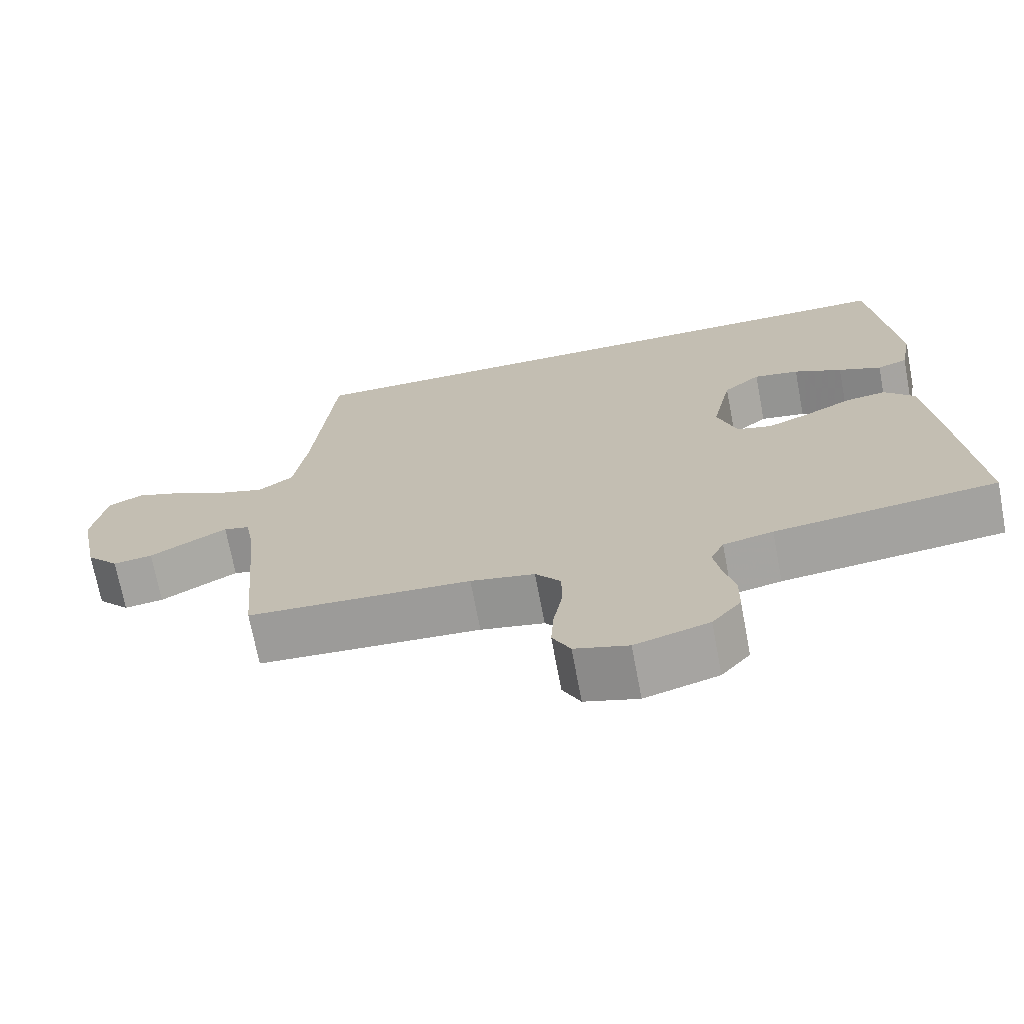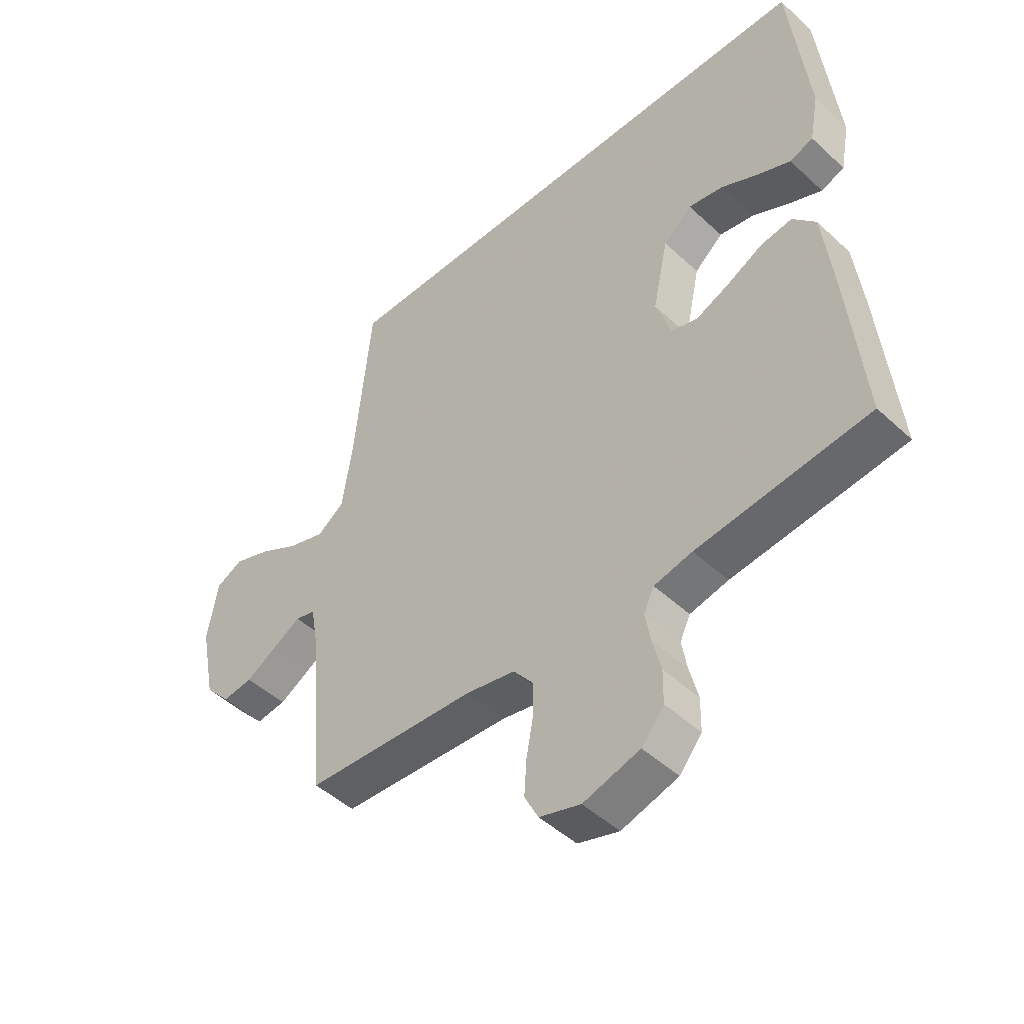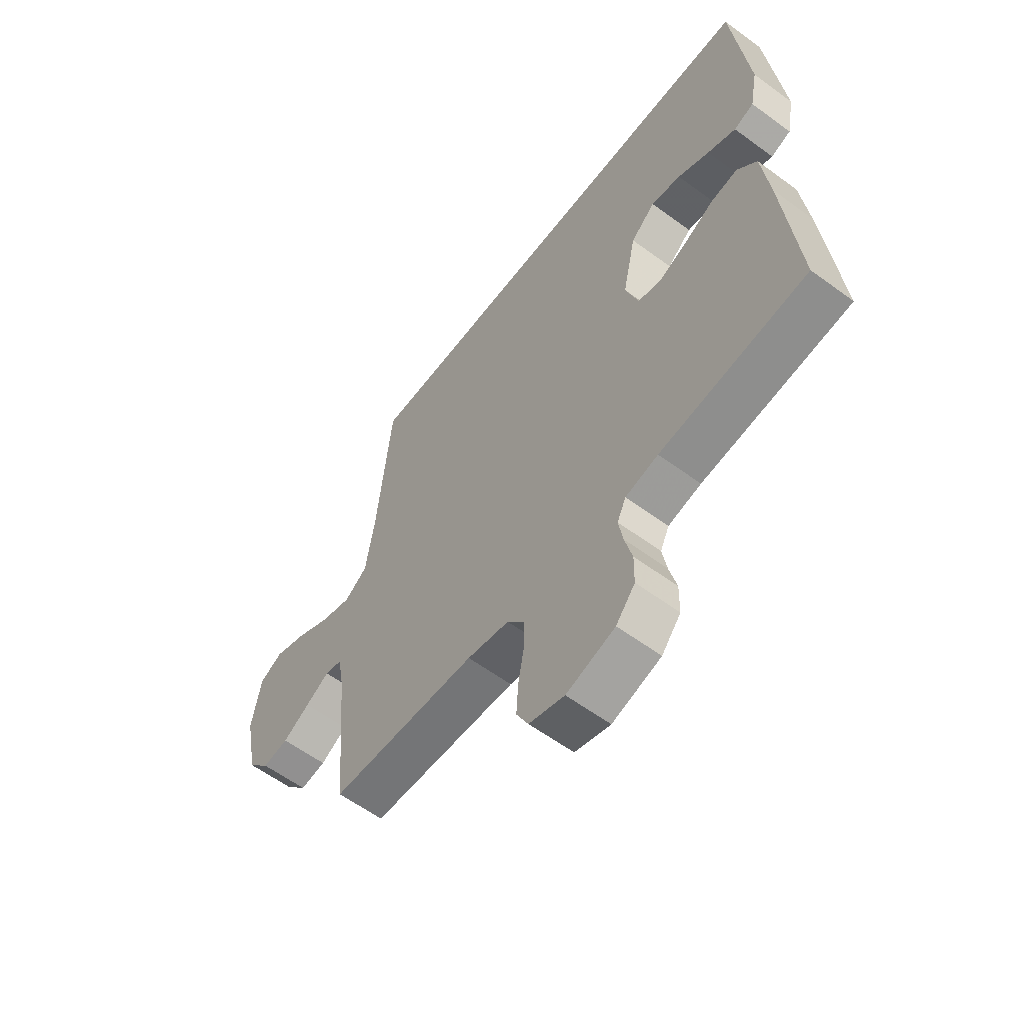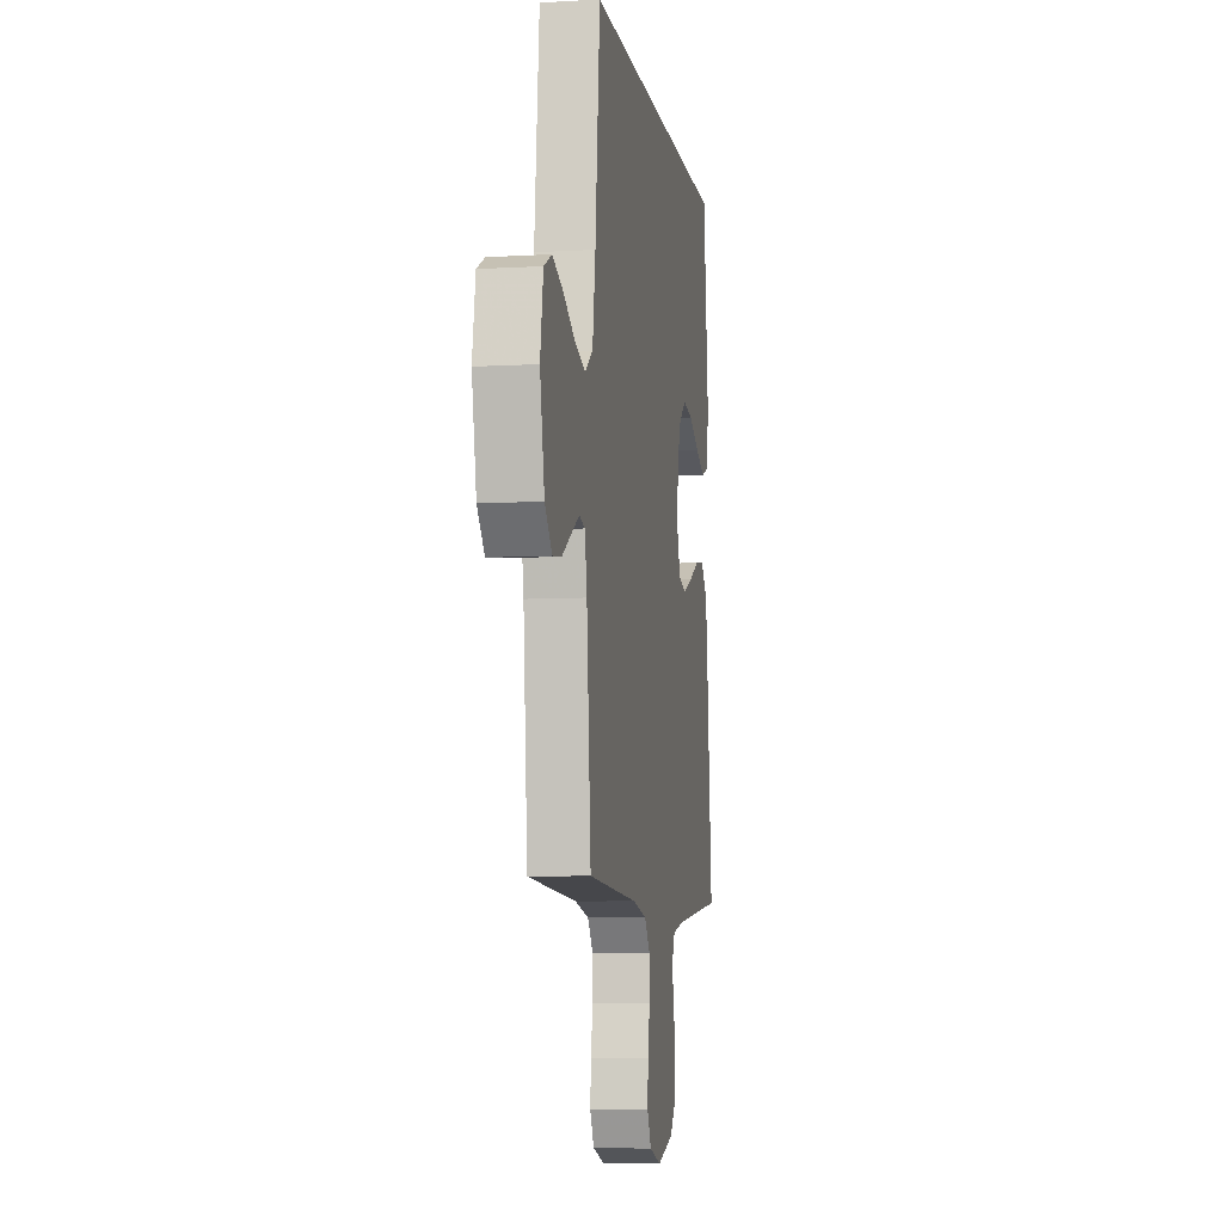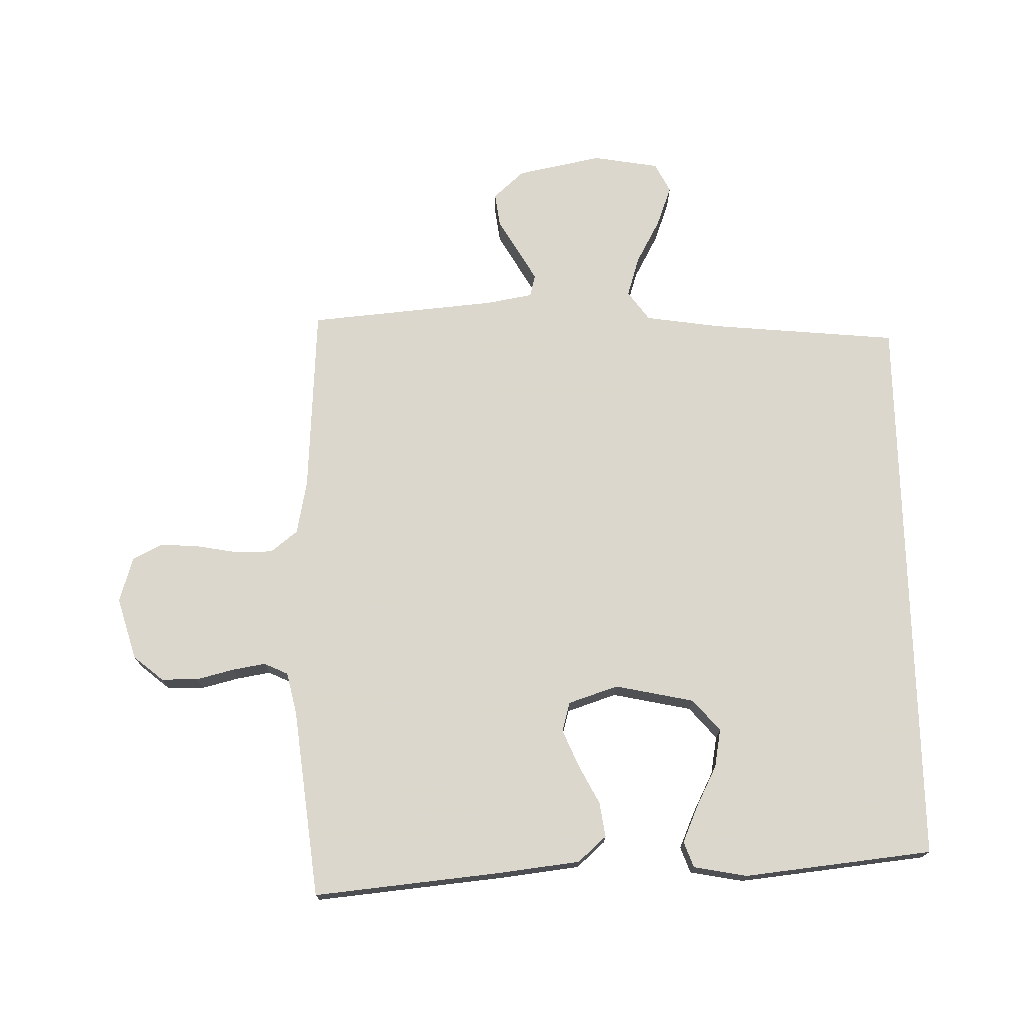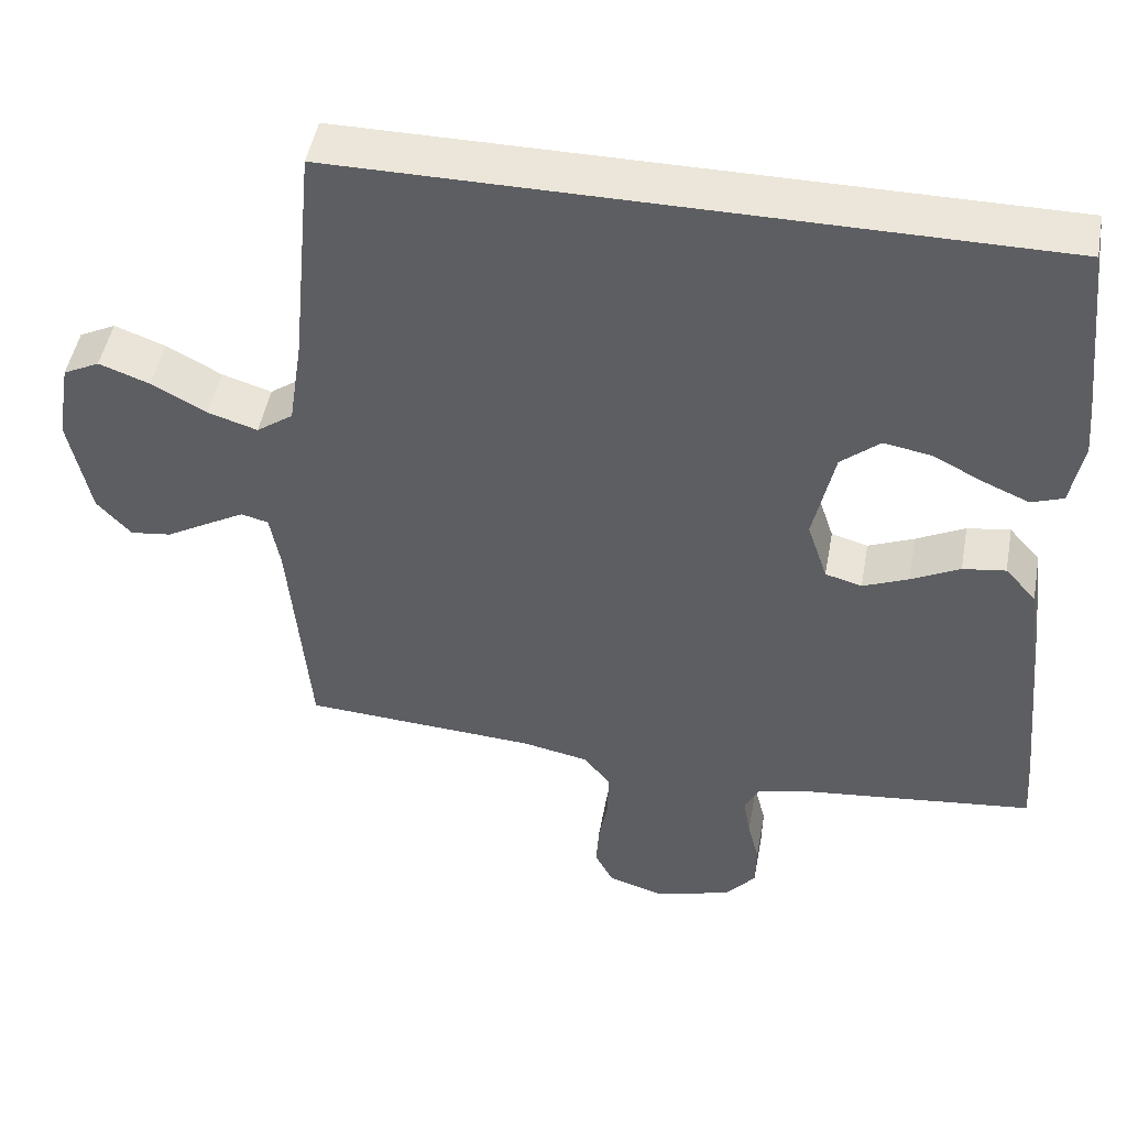
<metadata>
{"format":"obj","ext":"obj","renderer":"f3d","projection":"perspective","resolution":1024,"background":"white","views":[{"elev":-71.0,"azim":-169.3,"up":"+Z"},{"elev":-47.5,"azim":-136.1,"up":"+Z"},{"elev":-59.4,"azim":-127.1,"up":"+Z"},{"elev":-7.3,"azim":99.4,"up":"+Z"},{"elev":73.4,"azim":-91.3,"up":"+Y"},{"elev":48.3,"azim":-169.6,"up":"+Z"}]}
</metadata>
<code>
v -0.453 0.07 0.5
v 0.444 0.07 0.5
v 0.473 0.07 0.2
v 0.491 0.07 0.081
v 0.538 0.07 0.047
v 0.602 0.07 0.067
v 0.672 0.07 0.105
v 0.737 0.07 0.129
v 0.784 0.07 0.105
v 0.802 0.07 0
v 0.775 0.07 -0.135
v 0.731 0.07 -0.184
v 0.678 0.07 -0.177
v 0.623 0.07 -0.145
v 0.574 0.07 -0.117
v 0.539 0.07 -0.126
v 0.526 0.07 -0.2
v 0.5 0.07 -0.5
v 0.2 0.07 -0.518
v 0.114 0.07 -0.535
v 0.08 0.07 -0.578
v 0.08 0.07 -0.638
v 0.092 0.07 -0.704
v 0.096 0.07 -0.765
v 0.072 0.07 -0.812
v 0 0.07 -0.834
v -0.099 0.07 -0.805
v -0.138 0.07 -0.758
v -0.139 0.07 -0.7
v -0.124 0.07 -0.64
v -0.115 0.07 -0.587
v -0.133 0.07 -0.549
v -0.2 0.07 -0.534
v -0.5 0.07 -0.5
v -0.471 0.07 -0.2
v -0.456 0.07 -0.072
v -0.416 0.07 -0.027
v -0.361 0.07 -0.035
v -0.299 0.07 -0.067
v -0.24 0.07 -0.092
v -0.193 0.07 -0.079
v -0.167 0.07 0
v -0.194 0.07 0.126
v -0.244 0.07 0.169
v -0.305 0.07 0.158
v -0.37 0.07 0.125
v -0.428 0.07 0.1
v -0.469 0.07 0.115
v -0.485 0.07 0.2
v -0.453 0 0.5
v 0.444 0 0.5
v 0.473 0 0.2
v 0.491 0 0.081
v 0.538 0 0.047
v 0.602 0 0.067
v 0.672 0 0.105
v 0.737 0 0.129
v 0.784 0 0.105
v 0.802 0 0
v 0.775 0 -0.135
v 0.731 0 -0.184
v 0.678 0 -0.177
v 0.623 0 -0.145
v 0.574 0 -0.117
v 0.539 0 -0.126
v 0.526 0 -0.2
v 0.5 0 -0.5
v 0.2 0 -0.518
v 0.114 0 -0.535
v 0.08 0 -0.578
v 0.08 0 -0.638
v 0.092 0 -0.704
v 0.096 0 -0.765
v 0.072 0 -0.812
v 0 0 -0.834
v -0.099 0 -0.805
v -0.138 0 -0.758
v -0.139 0 -0.7
v -0.124 0 -0.64
v -0.115 0 -0.587
v -0.133 0 -0.549
v -0.2 0 -0.534
v -0.5 0 -0.5
v -0.471 0 -0.2
v -0.456 0 -0.072
v -0.416 0 -0.027
v -0.361 0 -0.035
v -0.299 0 -0.067
v -0.24 0 -0.092
v -0.193 0 -0.079
v -0.167 0 0
v -0.194 0 0.126
v -0.244 0 0.169
v -0.305 0 0.158
v -0.37 0 0.125
v -0.428 0 0.1
v -0.469 0 0.115
v -0.485 0 0.2
f 45 46 47 48
f 45 48 49 1
f 36 37 38 39
f 36 39 40
f 33 34 35 36
f 32 33 36 40
f 31 32 40 41
f 27 28 29 30
f 27 30 31
f 26 27 31
f 22 23 24 25
f 21 22 25 26
f 17 18 19
f 16 17 19 20
f 11 12 13 14
f 11 14 15
f 10 11 15
f 9 10 15 16
f 6 7 8 9
f 5 6 9 16
f 1 2 3
f 1 3 4
f 44 45 1
f 43 44 1 4
f 42 43 4 5
f 21 26 31 41
f 20 21 41 42
f 5 16 20 42
f 97 96 95 94
f 50 98 97 94
f 88 87 86 85
f 89 88 85
f 85 84 83 82
f 89 85 82 81
f 90 89 81 80
f 79 78 77 76
f 80 79 76
f 80 76 75
f 74 73 72 71
f 75 74 71 70
f 68 67 66
f 69 68 66 65
f 63 62 61 60
f 64 63 60
f 64 60 59
f 65 64 59 58
f 58 57 56 55
f 65 58 55 54
f 52 51 50
f 53 52 50
f 50 94 93
f 53 50 93 92
f 54 53 92 91
f 90 80 75 70
f 91 90 70 69
f 91 69 65 54
f 1 50 51 2
f 2 51 52 3
f 3 52 53 4
f 4 53 54 5
f 5 54 55 6
f 6 55 56 7
f 7 56 57 8
f 8 57 58 9
f 9 58 59 10
f 10 59 60 11
f 11 60 61 12
f 12 61 62 13
f 13 62 63 14
f 14 63 64 15
f 15 64 65 16
f 16 65 66 17
f 17 66 67 18
f 18 67 68 19
f 19 68 69 20
f 20 69 70 21
f 21 70 71 22
f 22 71 72 23
f 23 72 73 24
f 24 73 74 25
f 25 74 75 26
f 26 75 76 27
f 27 76 77 28
f 28 77 78 29
f 29 78 79 30
f 30 79 80 31
f 31 80 81 32
f 32 81 82 33
f 33 82 83 34
f 34 83 84 35
f 35 84 85 36
f 36 85 86 37
f 37 86 87 38
f 38 87 88 39
f 39 88 89 40
f 40 89 90 41
f 41 90 91 42
f 42 91 92 43
f 43 92 93 44
f 44 93 94 45
f 45 94 95 46
f 46 95 96 47
f 47 96 97 48
f 48 97 98 49
f 49 98 50 1

</code>
